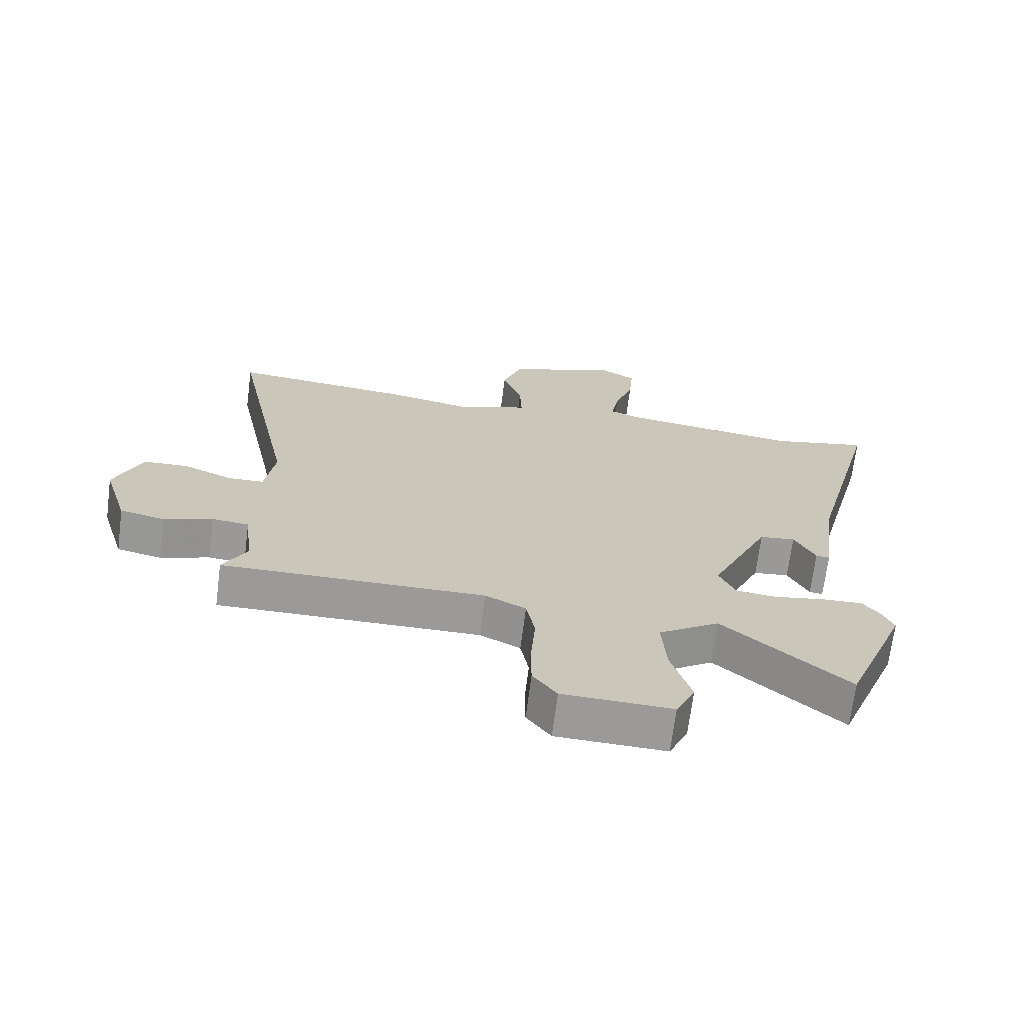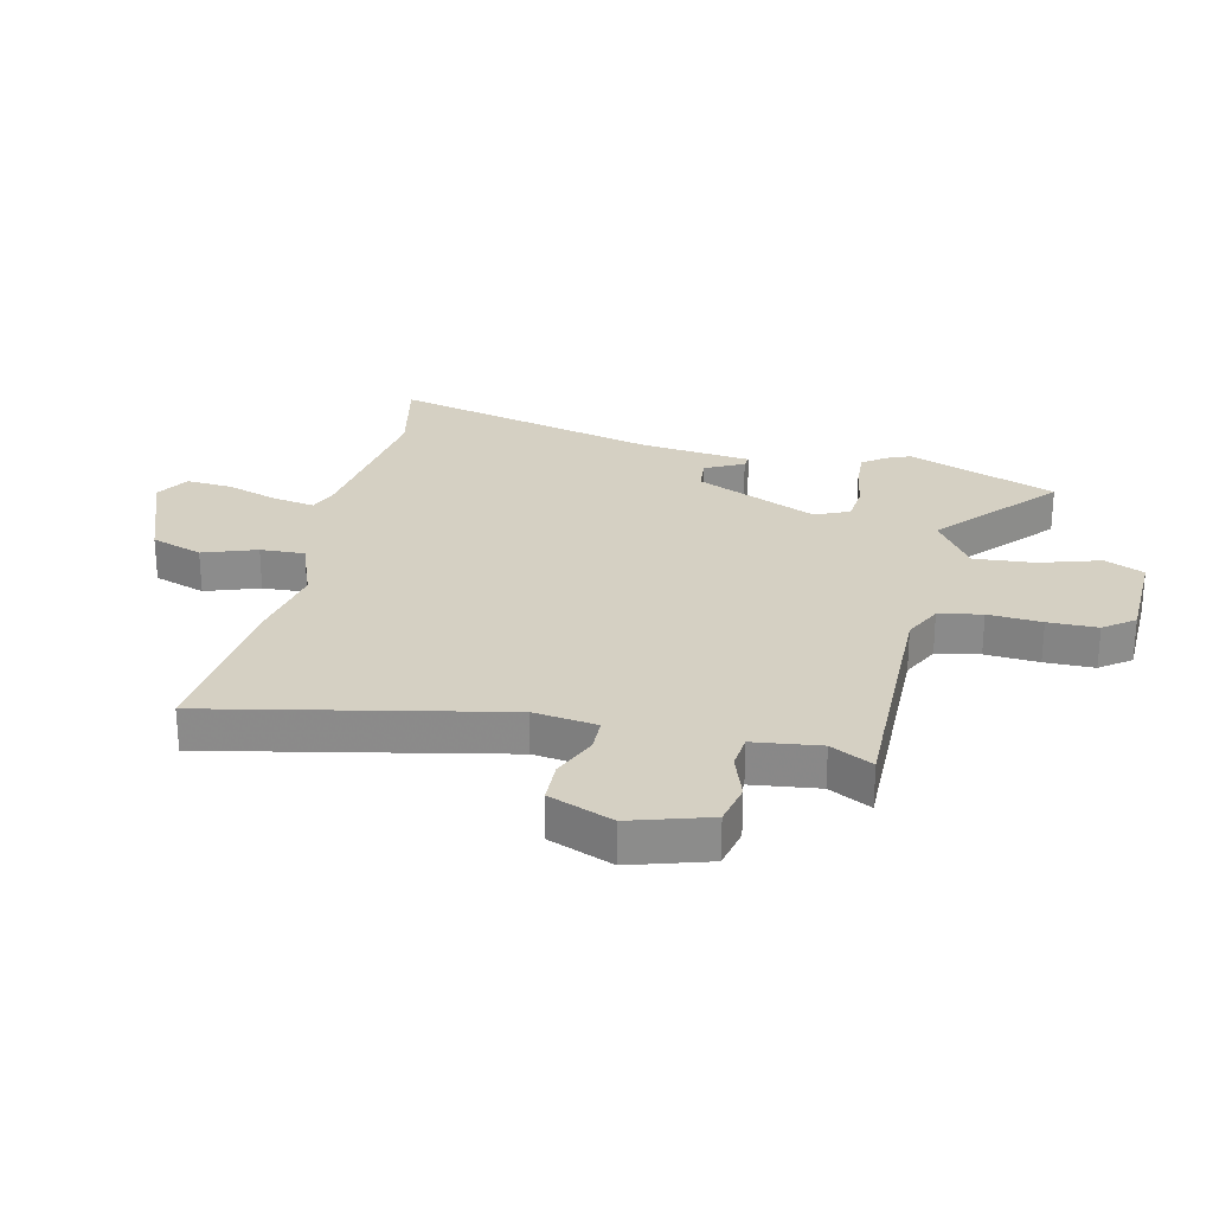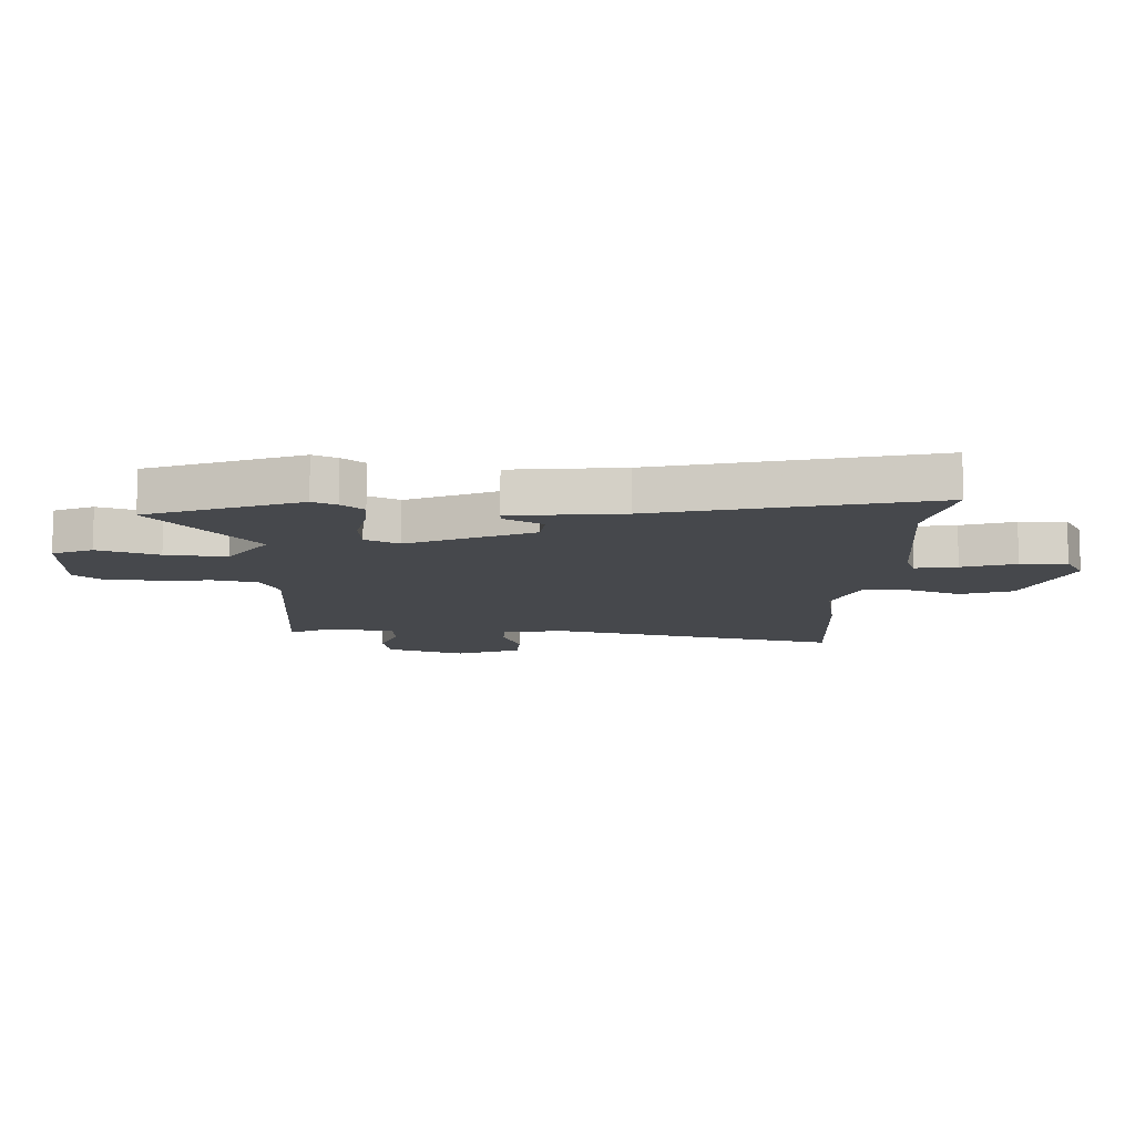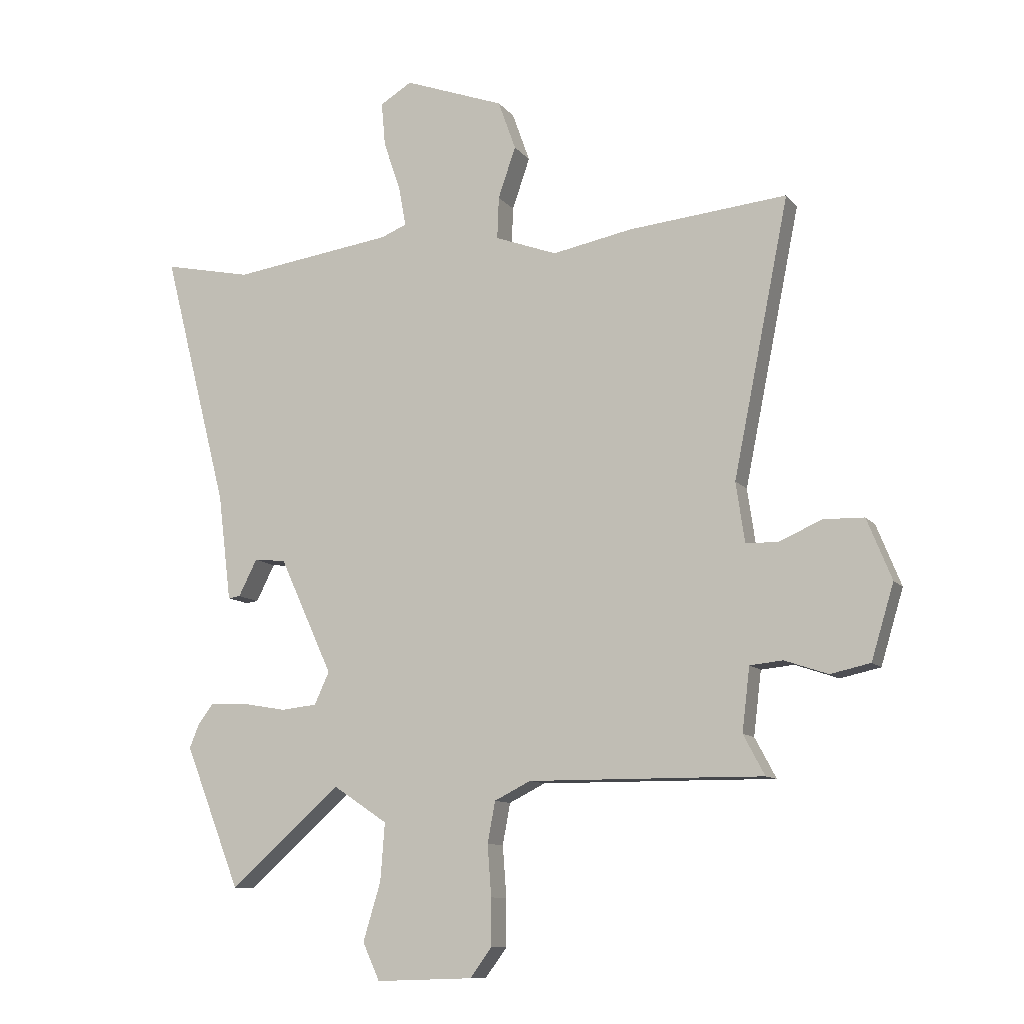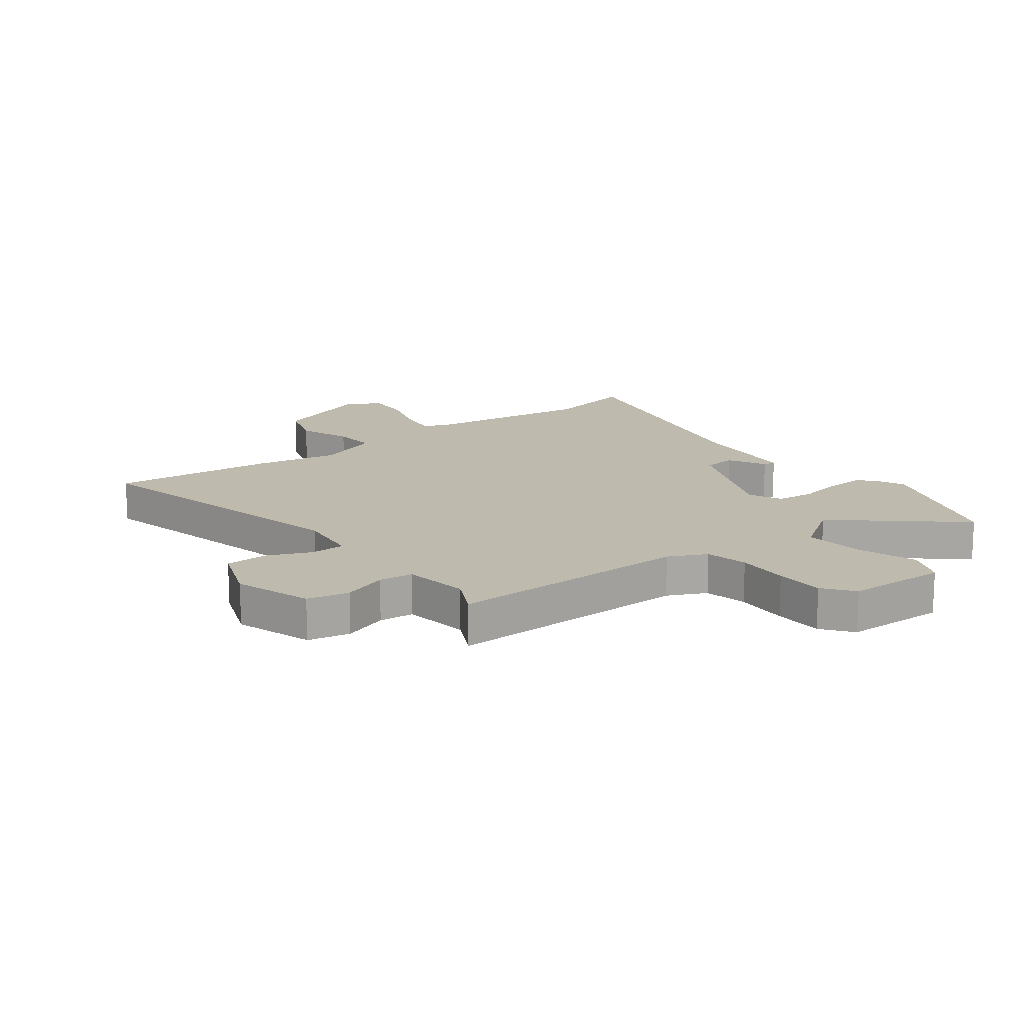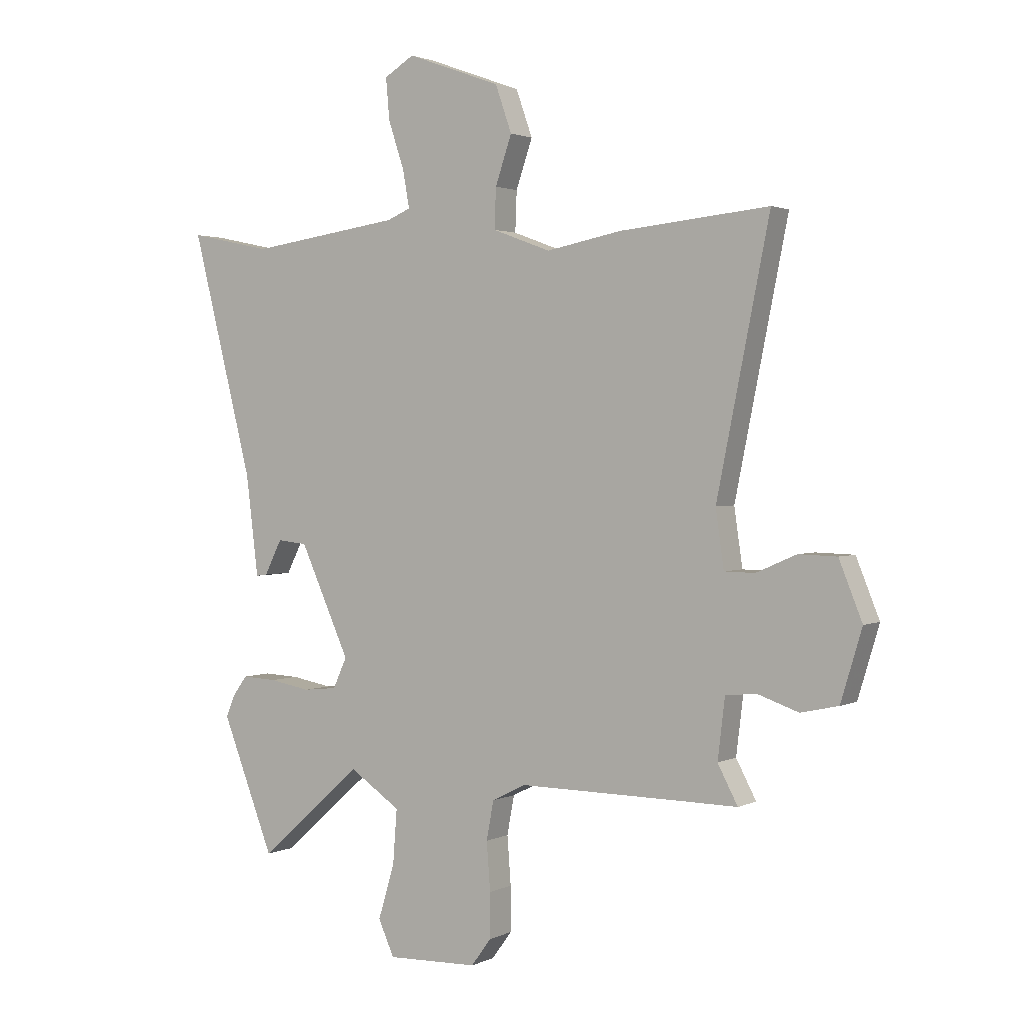
<metadata>
{"format":"obj","ext":"obj","renderer":"f3d","projection":"perspective","resolution":1024,"background":"white","views":[{"elev":-69.3,"azim":172.7,"up":"+Z"},{"elev":26.2,"azim":102.6,"up":"+Y"},{"elev":-11.3,"azim":-93.3,"up":"+Y"},{"elev":-10.4,"azim":22.2,"up":"+Z"},{"elev":15.4,"azim":141.8,"up":"+Y"},{"elev":1.9,"azim":32.3,"up":"+Z"}]}
</metadata>
<code>
v -0.43 0.07 -0.678
v -0.532 0.07 -0.419
v -0.515 0.07 -0.377
v -0.486 0.07 -0.338
v -0.418 0.07 -0.341
v -0.338 0.07 -0.355
v -0.272 0.07 -0.348
v -0.245 0.07 -0.289
v -0.342 0.07 -0.077
v -0.4 0.07 -0.071
v -0.434 0.07 -0.138
v -0.456 0.07 -0.141
v -0.48 0.07 0.053
v -0.6 0.07 0.521
v -0.439 0.07 0.487
v -0.144 0.07 0.528
v -0.098 0.07 0.547
v -0.111 0.07 0.619
v -0.142 0.07 0.711
v -0.149 0.07 0.791
v -0.091 0.07 0.826
v 0.092 0.07 0.759
v 0.124 0.07 0.669
v 0.092 0.07 0.576
v 0.089 0.07 0.499
v 0.202 0.07 0.457
v 0.348 0.07 0.485
v 0.638 0.07 0.513
v 0.536 0.07 0.009
v 0.552 0.07 -0.101
v 0.611 0.07 -0.102
v 0.689 0.07 -0.068
v 0.763 0.07 -0.07
v 0.808 0.07 -0.181
v 0.767 0.07 -0.317
v 0.694 0.07 -0.333
v 0.615 0.07 -0.306
v 0.555 0.07 -0.312
v 0.541 0.07 -0.428
v 0.58 0.07 -0.501
v 0.481 0.07 -0.5
v 0.152 0.07 -0.498
v 0.086 0.07 -0.531
v 0.072 0.07 -0.606
v 0.079 0.07 -0.699
v 0.079 0.07 -0.785
v 0.04 0.07 -0.838
v -0.137 0.07 -0.844
v -0.168 0.07 -0.776
v -0.136 0.07 -0.67
v -0.128 0.07 -0.565
v -0.227 0.07 -0.499
v -0.43 0 -0.678
v -0.532 0 -0.419
v -0.515 0 -0.377
v -0.486 0 -0.338
v -0.418 0 -0.341
v -0.338 0 -0.355
v -0.272 0 -0.348
v -0.245 0 -0.289
v -0.342 0 -0.077
v -0.4 0 -0.071
v -0.434 0 -0.138
v -0.456 0 -0.141
v -0.48 0 0.053
v -0.6 0 0.521
v -0.439 0 0.487
v -0.144 0 0.528
v -0.098 0 0.547
v -0.111 0 0.619
v -0.142 0 0.711
v -0.149 0 0.791
v -0.091 0 0.826
v 0.092 0 0.759
v 0.124 0 0.669
v 0.092 0 0.576
v 0.089 0 0.499
v 0.202 0 0.457
v 0.348 0 0.485
v 0.638 0 0.513
v 0.536 0 0.009
v 0.552 0 -0.101
v 0.611 0 -0.102
v 0.689 0 -0.068
v 0.763 0 -0.07
v 0.808 0 -0.181
v 0.767 0 -0.317
v 0.694 0 -0.333
v 0.615 0 -0.306
v 0.555 0 -0.312
v 0.541 0 -0.428
v 0.58 0 -0.501
v 0.481 0 -0.5
v 0.152 0 -0.498
v 0.086 0 -0.531
v 0.072 0 -0.606
v 0.079 0 -0.699
v 0.079 0 -0.785
v 0.04 0 -0.838
v -0.137 0 -0.844
v -0.168 0 -0.776
v -0.136 0 -0.67
v -0.128 0 -0.565
v -0.227 0 -0.499
f 48 49 50
f 47 48 50
f 46 47 50
f 45 46 50
f 44 45 50
f 43 44 50 51
f 42 43 51 52
f 39 40 41
f 38 39 41 42
f 35 36 37
f 34 35 37
f 33 34 37
f 32 33 37
f 31 32 37
f 30 31 37 38
f 38 42 52
f 30 38 52
f 29 30 52
f 28 29 52
f 27 28 52
f 26 27 52
f 22 23 24
f 21 22 24
f 20 21 24
f 19 20 24
f 18 19 24
f 17 18 24 25
f 25 26 52
f 17 25 52
f 16 17 52
f 13 14 15
f 13 15 16
f 12 13 16
f 11 12 16
f 10 11 16
f 4 5 6
f 3 4 6
f 2 3 6
f 1 2 6
f 52 1 6
f 52 6 7
f 9 10 16
f 8 9 16
f 8 16 52
f 7 8 52
f 102 101 100
f 102 100 99
f 102 99 98
f 102 98 97
f 102 97 96
f 103 102 96 95
f 104 103 95 94
f 93 92 91
f 94 93 91 90
f 89 88 87
f 89 87 86
f 89 86 85
f 89 85 84
f 89 84 83
f 90 89 83 82
f 104 94 90
f 104 90 82
f 104 82 81
f 104 81 80
f 104 80 79
f 104 79 78
f 76 75 74
f 76 74 73
f 76 73 72
f 76 72 71
f 76 71 70
f 77 76 70 69
f 104 78 77
f 104 77 69
f 104 69 68
f 67 66 65
f 68 67 65
f 68 65 64
f 68 64 63
f 68 63 62
f 58 57 56
f 58 56 55
f 58 55 54
f 58 54 53
f 58 53 104
f 59 58 104
f 68 62 61
f 68 61 60
f 104 68 60
f 104 60 59
f 1 53 54 2
f 2 54 55 3
f 3 55 56 4
f 4 56 57 5
f 5 57 58 6
f 6 58 59 7
f 7 59 60 8
f 8 60 61 9
f 9 61 62 10
f 10 62 63 11
f 11 63 64 12
f 12 64 65 13
f 13 65 66 14
f 14 66 67 15
f 15 67 68 16
f 16 68 69 17
f 17 69 70 18
f 18 70 71 19
f 19 71 72 20
f 20 72 73 21
f 21 73 74 22
f 22 74 75 23
f 23 75 76 24
f 24 76 77 25
f 25 77 78 26
f 26 78 79 27
f 27 79 80 28
f 28 80 81 29
f 29 81 82 30
f 30 82 83 31
f 31 83 84 32
f 32 84 85 33
f 33 85 86 34
f 34 86 87 35
f 35 87 88 36
f 36 88 89 37
f 37 89 90 38
f 38 90 91 39
f 39 91 92 40
f 40 92 93 41
f 41 93 94 42
f 42 94 95 43
f 43 95 96 44
f 44 96 97 45
f 45 97 98 46
f 46 98 99 47
f 47 99 100 48
f 48 100 101 49
f 49 101 102 50
f 50 102 103 51
f 51 103 104 52
f 52 104 53 1

</code>
